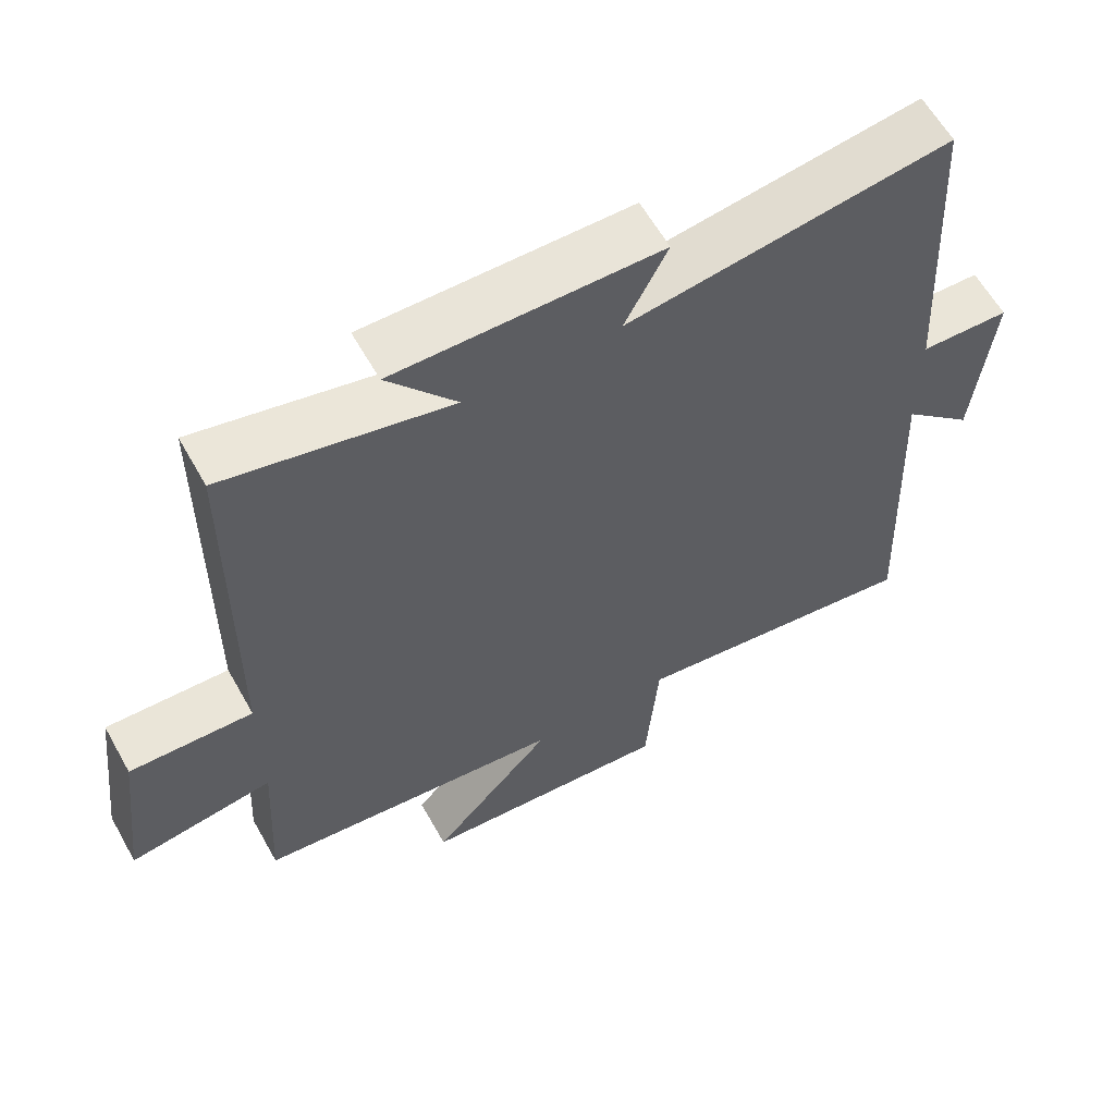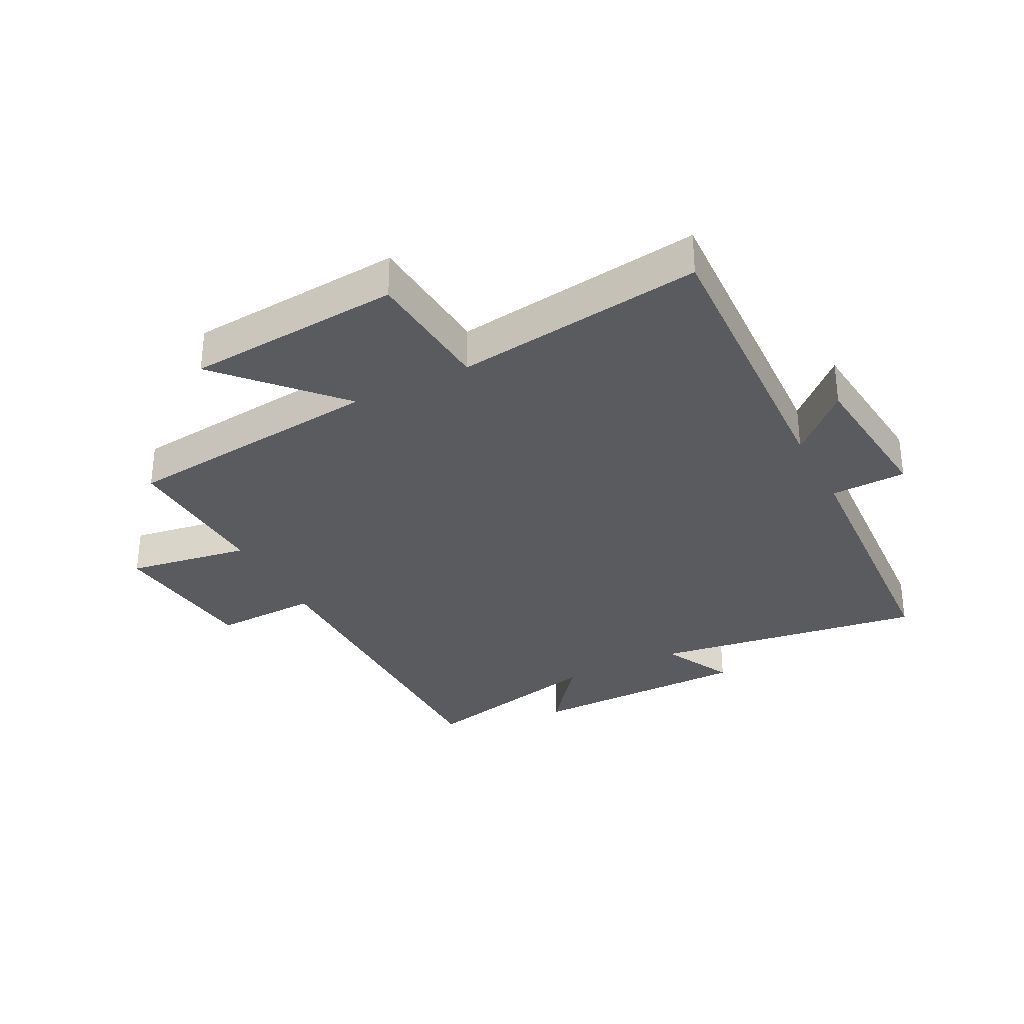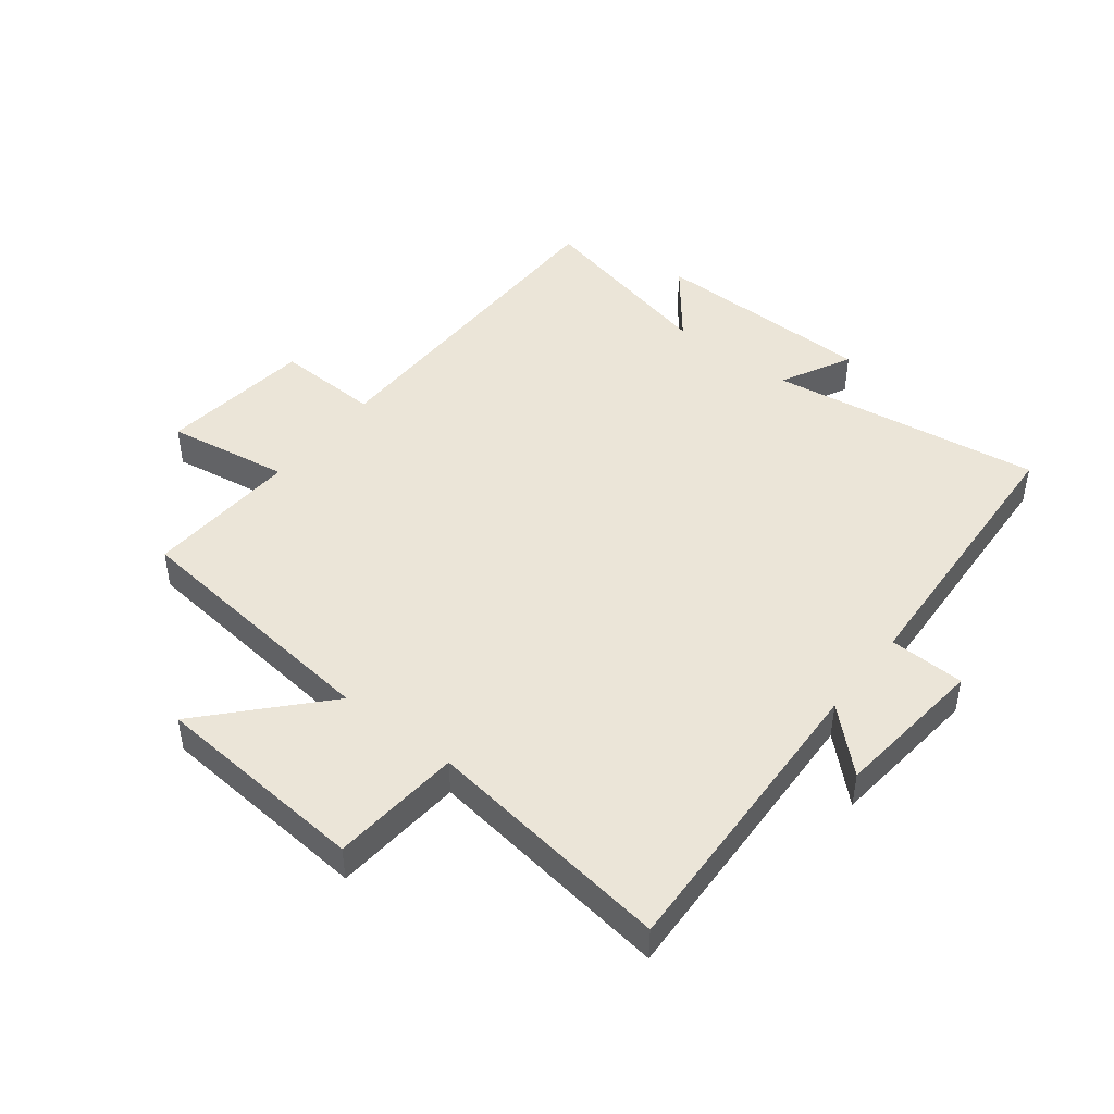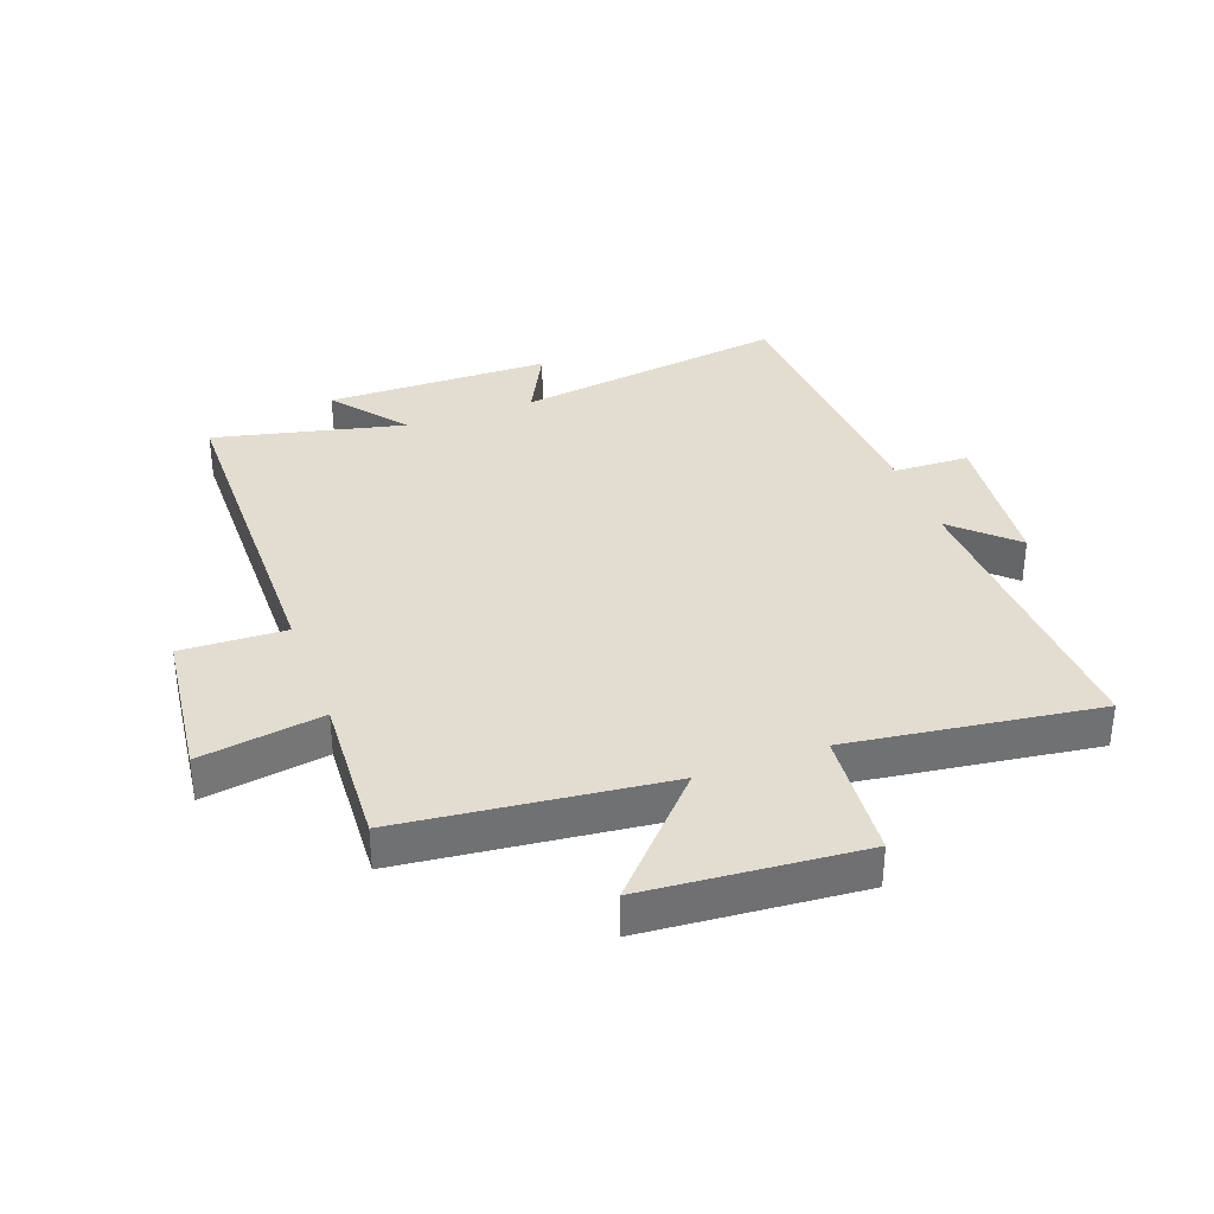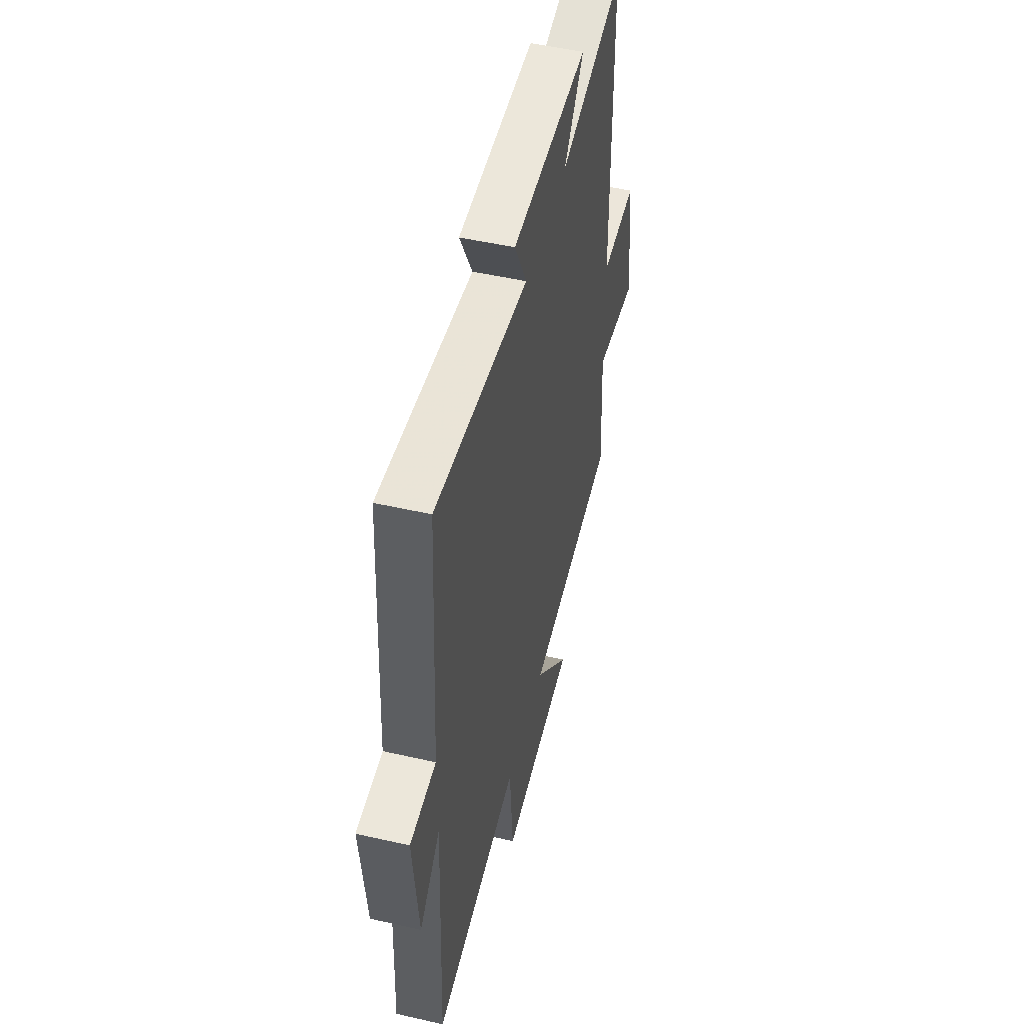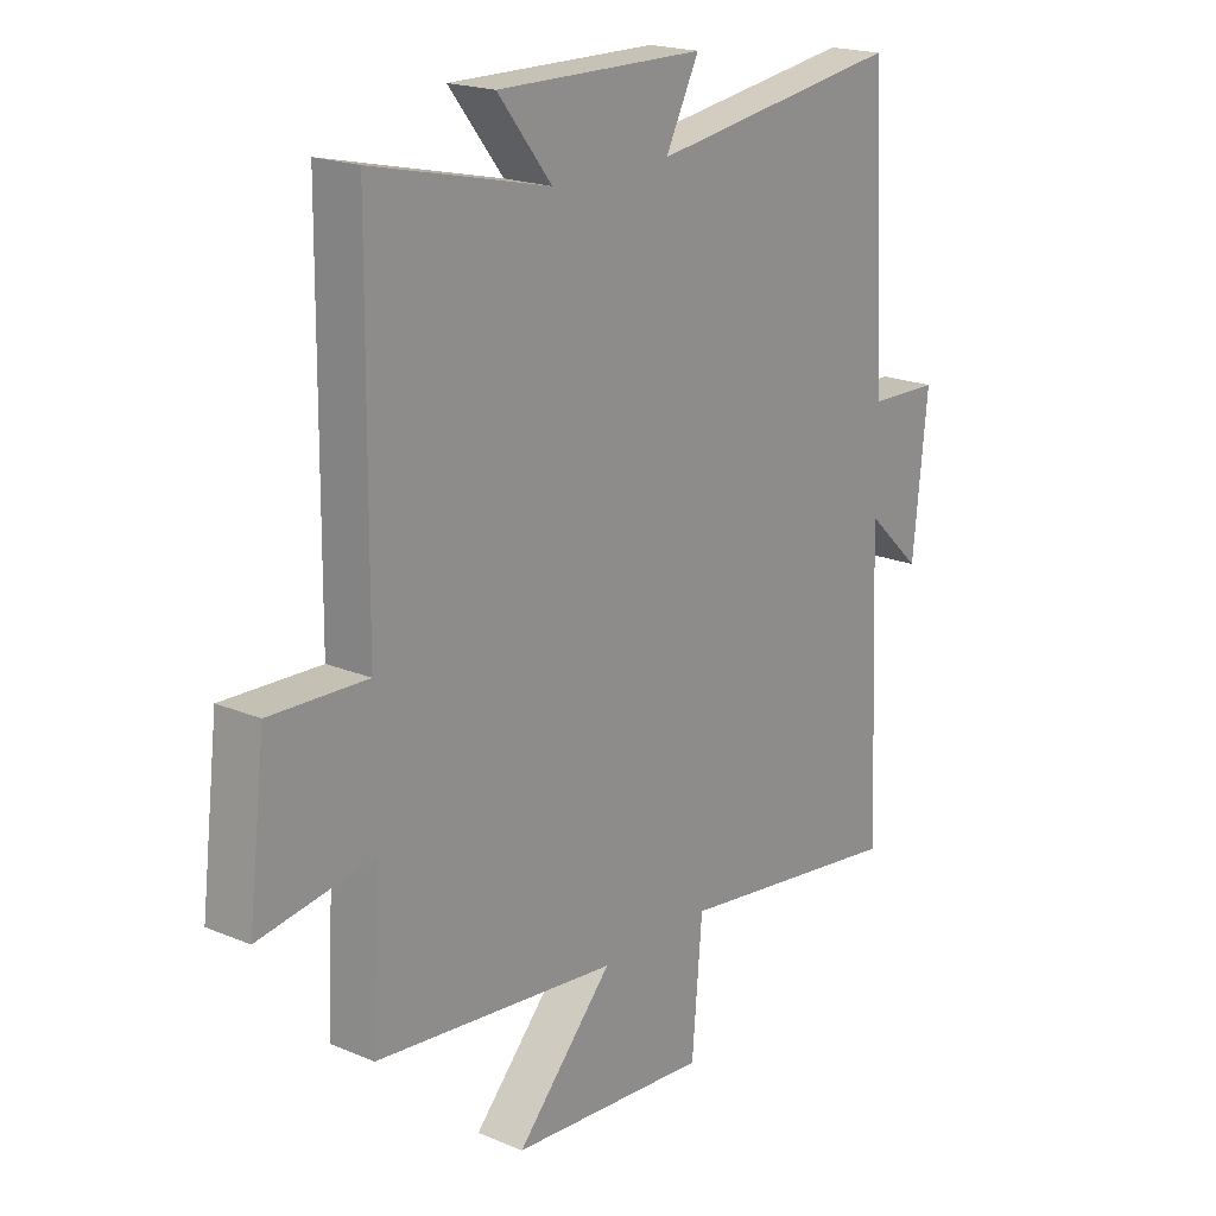
<metadata>
{"format":"obj","ext":"obj","renderer":"f3d","projection":"perspective","resolution":1024,"background":"white","views":[{"elev":61.0,"azim":150.7,"up":"+Z"},{"elev":-32.4,"azim":-152.9,"up":"+Y"},{"elev":45.9,"azim":-142.0,"up":"+Y"},{"elev":35.2,"azim":159.9,"up":"+Y"},{"elev":50.6,"azim":-76.0,"up":"+Z"},{"elev":19.6,"azim":128.0,"up":"+Z"}]}
</metadata>
<code>
v -0.474 0.07 0.565
v -0.028 0.07 0.5
v -0.087 0.07 0.616
v 0.279 0.07 0.62
v 0.184 0.07 0.5
v 0.495 0.07 0.572
v 0.5 0.07 0.01
v 0.671 0.07 0.016
v 0.701 0.07 -0.234
v 0.5 0.07 -0.202
v 0.514 0.07 -0.453
v 0.085 0.07 -0.5
v 0.255 0.07 -0.685
v -0.097 0.07 -0.713
v -0.115 0.07 -0.5
v -0.521 0.07 -0.555
v -0.5 0.07 -0.061
v -0.598 0.07 -0.153
v -0.624 0.07 0.097
v -0.5 0.07 0.101
v -0.474 0 0.565
v -0.028 0 0.5
v -0.087 0 0.616
v 0.279 0 0.62
v 0.184 0 0.5
v 0.495 0 0.572
v 0.5 0 0.01
v 0.671 0 0.016
v 0.701 0 -0.234
v 0.5 0 -0.202
v 0.514 0 -0.453
v 0.085 0 -0.5
v 0.255 0 -0.685
v -0.097 0 -0.713
v -0.115 0 -0.5
v -0.521 0 -0.555
v -0.5 0 -0.061
v -0.598 0 -0.153
v -0.624 0 0.097
v -0.5 0 0.101
f 17 18 19 20
f 17 20 1 2
f 15 16 17 2
f 12 13 14 15
f 10 11 12 15
f 10 15 2
f 7 8 9 10
f 5 6 7 10
f 5 10 2 3
f 3 4 5
f 40 39 38 37
f 22 21 40 37
f 22 37 36 35
f 35 34 33 32
f 35 32 31 30
f 22 35 30
f 30 29 28 27
f 30 27 26 25
f 23 22 30 25
f 25 24 23
f 1 21 22 2
f 2 22 23 3
f 3 23 24 4
f 4 24 25 5
f 5 25 26 6
f 6 26 27 7
f 7 27 28 8
f 8 28 29 9
f 9 29 30 10
f 10 30 31 11
f 11 31 32 12
f 12 32 33 13
f 13 33 34 14
f 14 34 35 15
f 15 35 36 16
f 16 36 37 17
f 17 37 38 18
f 18 38 39 19
f 19 39 40 20
f 20 40 21 1

</code>
